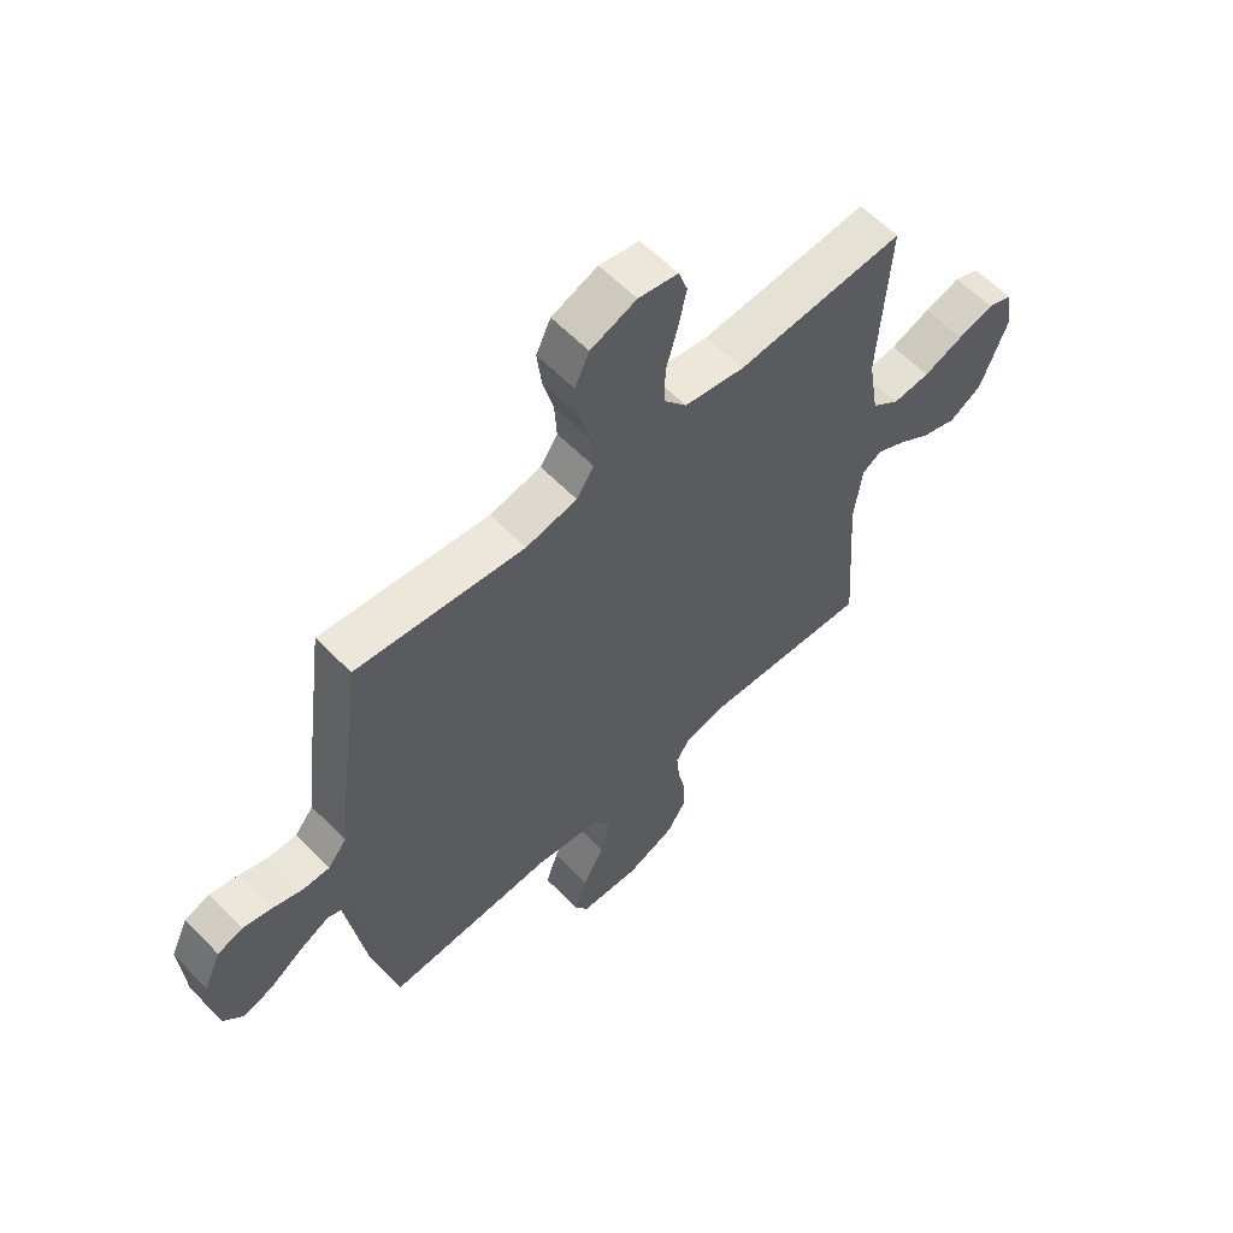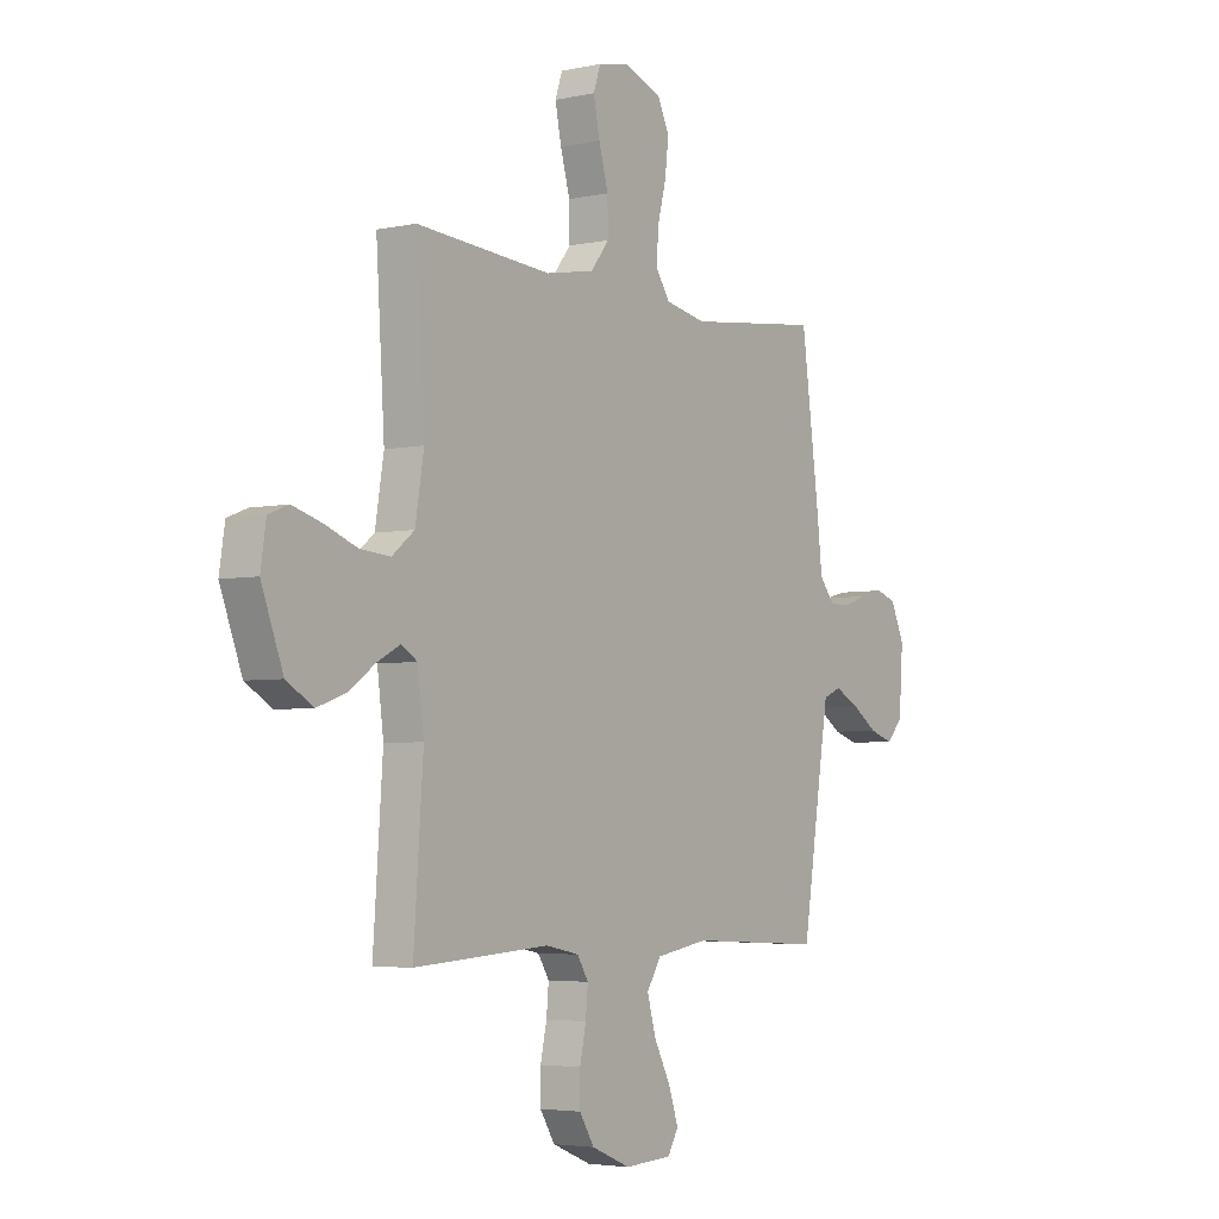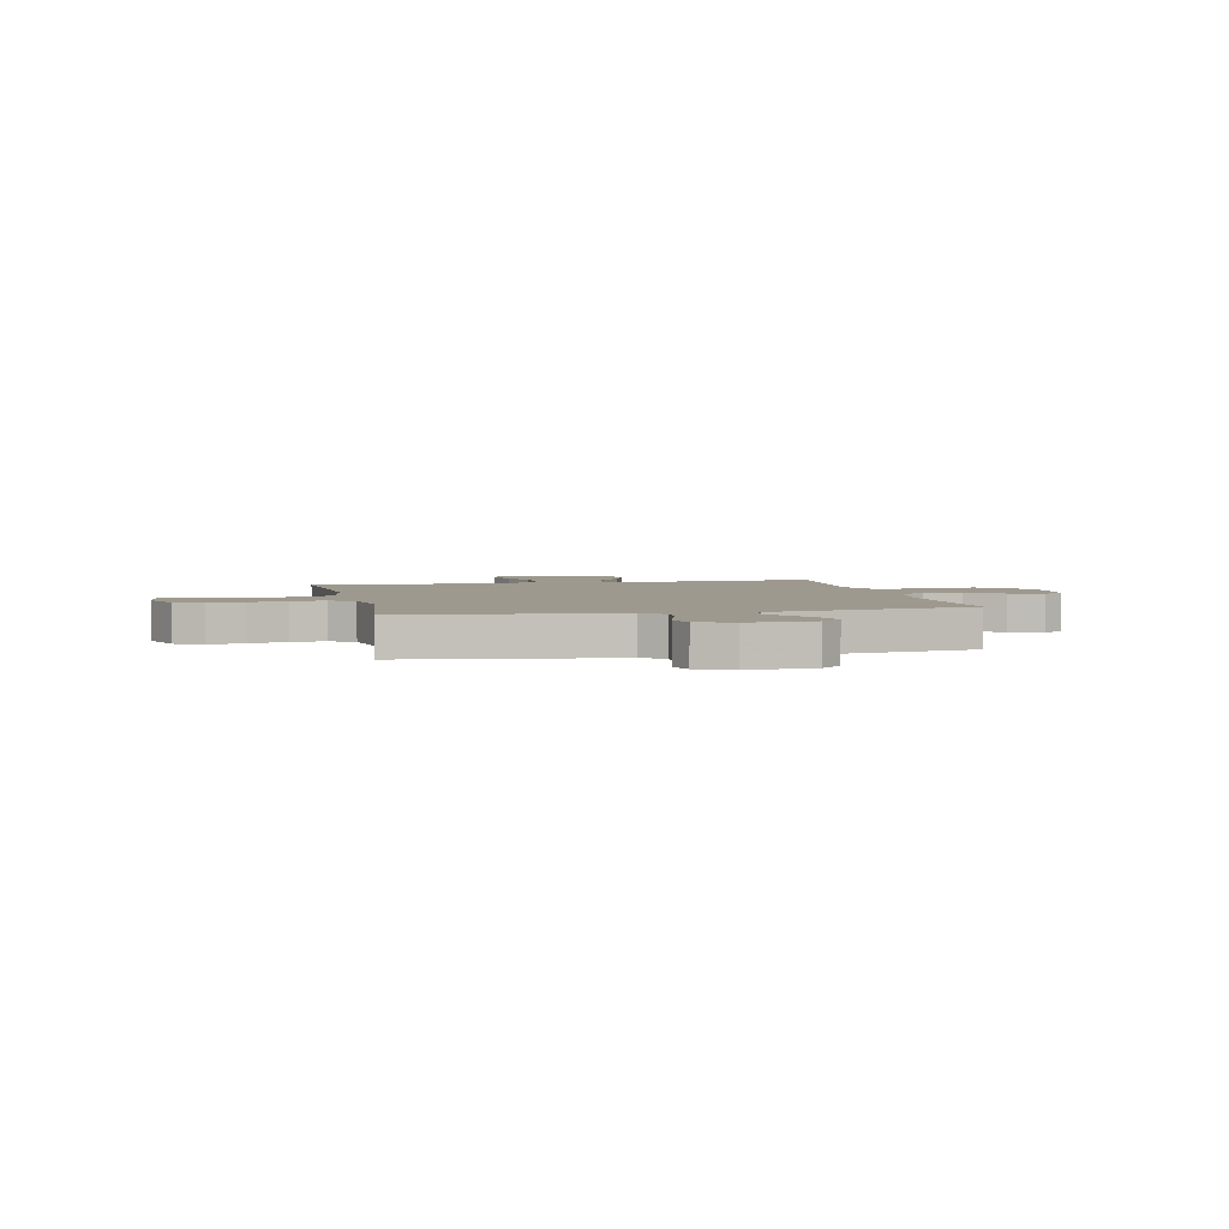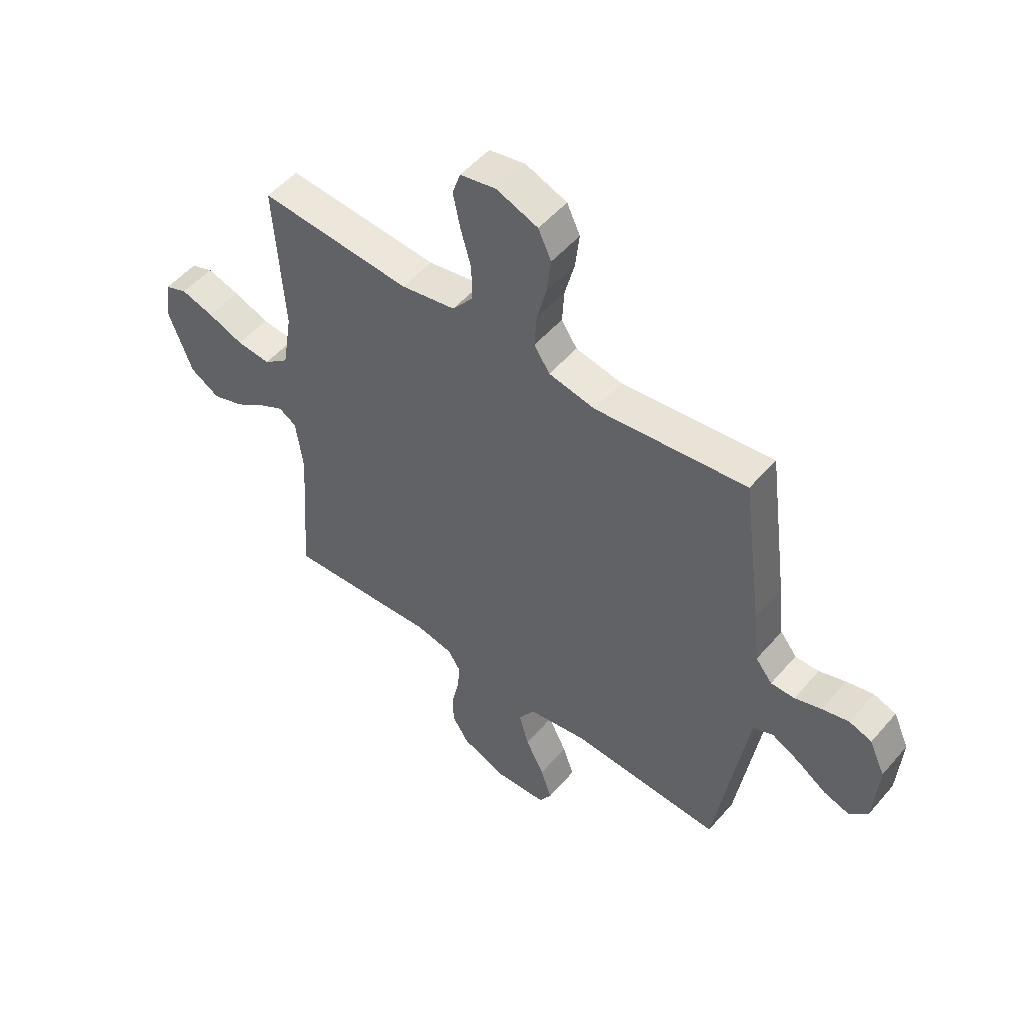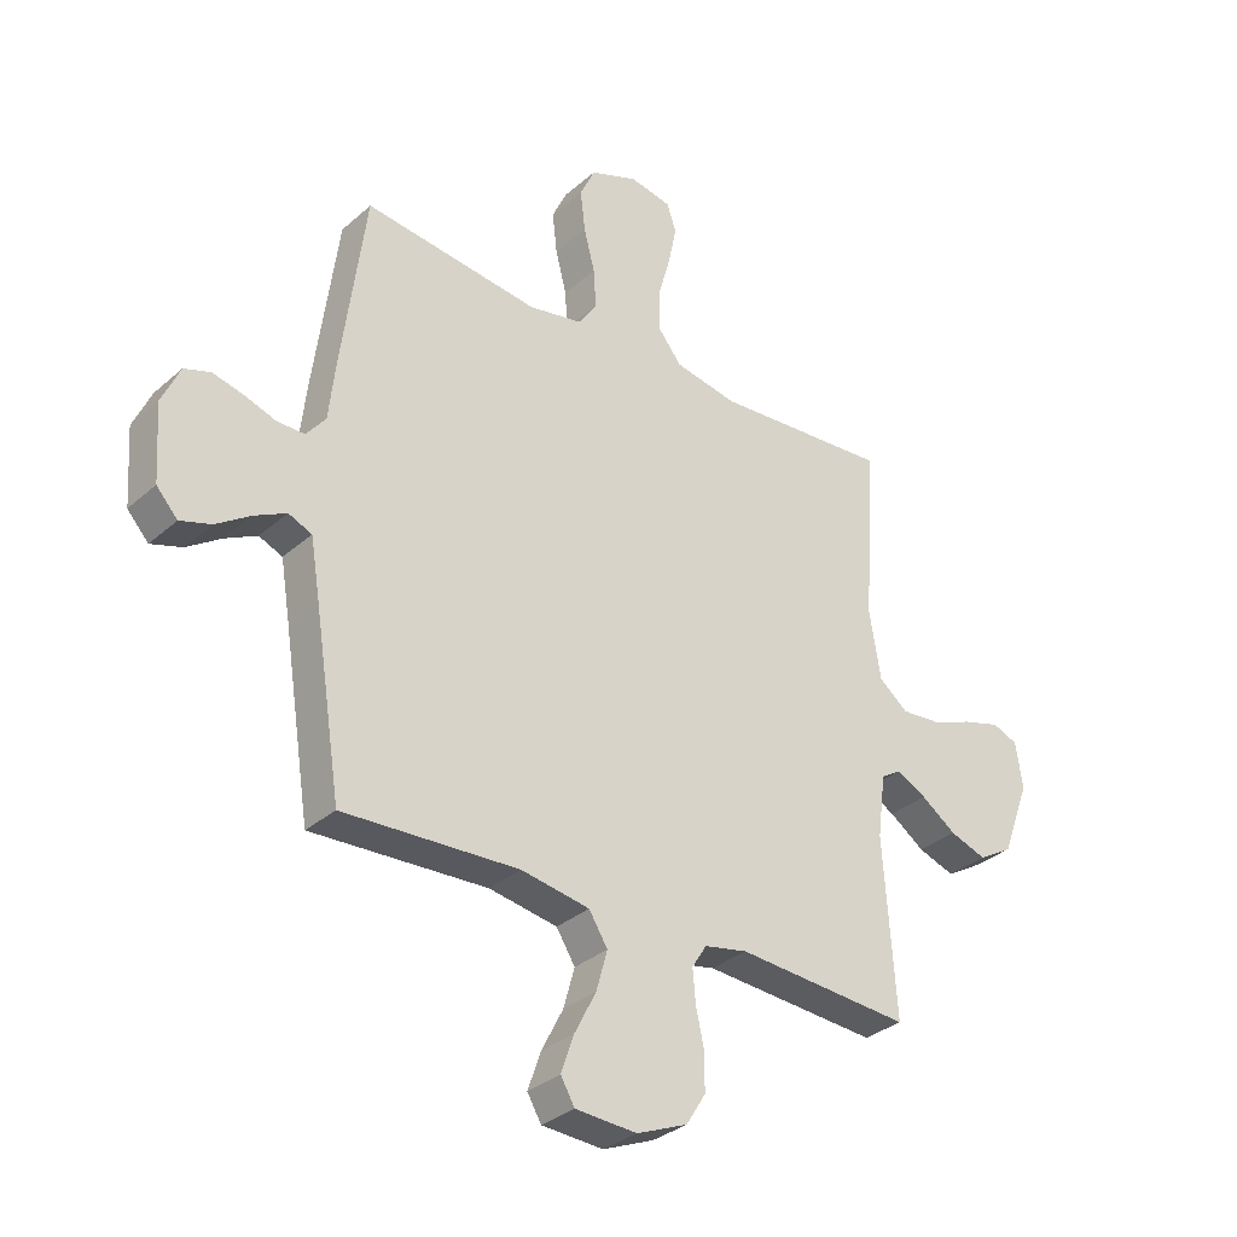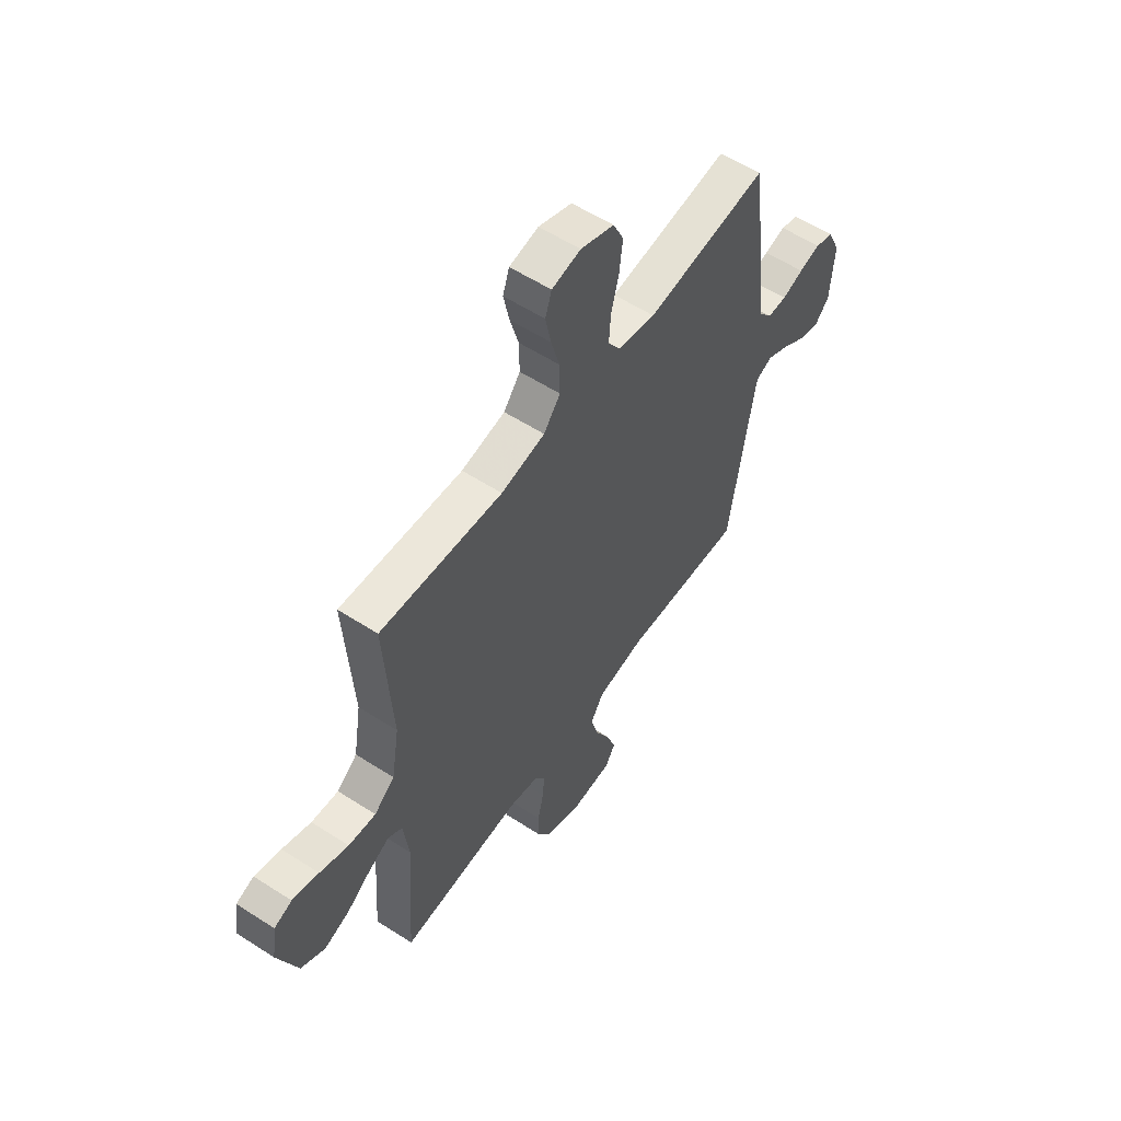
<metadata>
{"format":"obj","ext":"obj","renderer":"f3d","projection":"perspective","resolution":1024,"background":"white","views":[{"elev":59.7,"azim":136.3,"up":"+Z"},{"elev":-4.2,"azim":-54.8,"up":"+Z"},{"elev":3.4,"azim":77.5,"up":"+Y"},{"elev":51.6,"azim":39.3,"up":"+Z"},{"elev":-32.4,"azim":140.3,"up":"+Z"},{"elev":57.2,"azim":-56.1,"up":"+Z"}]}
</metadata>
<code>
v 0.5 0.07 0.5
v 0.54 0.07 0.2
v 0.552 0.07 0.093
v 0.585 0.07 0.052
v 0.632 0.07 0.052
v 0.685 0.07 0.07
v 0.738 0.07 0.083
v 0.783 0.07 0.068
v 0.814 0.07 0
v 0.805 0.07 -0.13
v 0.769 0.07 -0.17
v 0.716 0.07 -0.153
v 0.658 0.07 -0.114
v 0.603 0.07 -0.086
v 0.563 0.07 -0.103
v 0.547 0.07 -0.2
v 0.5 0.07 -0.5
v 0.2 0.07 -0.485
v 0.083 0.07 -0.505
v 0.051 0.07 -0.556
v 0.07 0.07 -0.624
v 0.107 0.07 -0.696
v 0.129 0.07 -0.76
v 0.105 0.07 -0.801
v 0 0.07 -0.807
v -0.087 0.07 -0.771
v -0.12 0.07 -0.718
v -0.12 0.07 -0.655
v -0.106 0.07 -0.591
v -0.101 0.07 -0.535
v -0.126 0.07 -0.495
v -0.2 0.07 -0.48
v -0.5 0.07 -0.5
v -0.479 0.07 -0.2
v -0.493 0.07 -0.093
v -0.528 0.07 -0.071
v -0.579 0.07 -0.098
v -0.639 0.07 -0.14
v -0.702 0.07 -0.162
v -0.761 0.07 -0.127
v -0.809 0.07 0
v -0.797 0.07 0.079
v -0.753 0.07 0.096
v -0.688 0.07 0.077
v -0.617 0.07 0.05
v -0.55 0.07 0.044
v -0.5 0.07 0.084
v -0.481 0.07 0.2
v -0.5 0.07 0.5
v -0.2 0.07 0.478
v -0.092 0.07 0.498
v -0.051 0.07 0.55
v -0.052 0.07 0.62
v -0.073 0.07 0.695
v -0.087 0.07 0.763
v -0.071 0.07 0.81
v 0 0.07 0.824
v 0.082 0.07 0.793
v 0.108 0.07 0.738
v 0.1 0.07 0.668
v 0.081 0.07 0.595
v 0.077 0.07 0.529
v 0.108 0.07 0.482
v 0.2 0.07 0.464
v 0.5 0 0.5
v 0.54 0 0.2
v 0.552 0 0.093
v 0.585 0 0.052
v 0.632 0 0.052
v 0.685 0 0.07
v 0.738 0 0.083
v 0.783 0 0.068
v 0.814 0 0
v 0.805 0 -0.13
v 0.769 0 -0.17
v 0.716 0 -0.153
v 0.658 0 -0.114
v 0.603 0 -0.086
v 0.563 0 -0.103
v 0.547 0 -0.2
v 0.5 0 -0.5
v 0.2 0 -0.485
v 0.083 0 -0.505
v 0.051 0 -0.556
v 0.07 0 -0.624
v 0.107 0 -0.696
v 0.129 0 -0.76
v 0.105 0 -0.801
v 0 0 -0.807
v -0.087 0 -0.771
v -0.12 0 -0.718
v -0.12 0 -0.655
v -0.106 0 -0.591
v -0.101 0 -0.535
v -0.126 0 -0.495
v -0.2 0 -0.48
v -0.5 0 -0.5
v -0.479 0 -0.2
v -0.493 0 -0.093
v -0.528 0 -0.071
v -0.579 0 -0.098
v -0.639 0 -0.14
v -0.702 0 -0.162
v -0.761 0 -0.127
v -0.809 0 0
v -0.797 0 0.079
v -0.753 0 0.096
v -0.688 0 0.077
v -0.617 0 0.05
v -0.55 0 0.044
v -0.5 0 0.084
v -0.481 0 0.2
v -0.5 0 0.5
v -0.2 0 0.478
v -0.092 0 0.498
v -0.051 0 0.55
v -0.052 0 0.62
v -0.073 0 0.695
v -0.087 0 0.763
v -0.071 0 0.81
v 0 0 0.824
v 0.082 0 0.793
v 0.108 0 0.738
v 0.1 0 0.668
v 0.081 0 0.595
v 0.077 0 0.529
v 0.108 0 0.482
v 0.2 0 0.464
f 58 59 60 61
f 58 61 62
f 57 58 62
f 56 57 62
f 53 54 55 56
f 53 56 62
f 52 53 62 63
f 48 49 50
f 47 48 50 51
f 42 43 44 45
f 40 41 42 45
f 40 45 46
f 37 38 39 40
f 36 37 40 46
f 35 36 46 47
f 32 33 34
f 31 32 34 35
f 26 27 28 29
f 26 29 30
f 25 26 30
f 24 25 30
f 21 22 23 24
f 20 21 24 30
f 19 20 30 31
f 16 17 18
f 15 16 18 19
f 10 11 12 13
f 10 13 14
f 9 10 14
f 8 9 14
f 5 6 7 8
f 5 8 14 15
f 64 1 2 3
f 63 64 3 4
f 51 52 63 4
f 35 47 51 4
f 15 19 31 35
f 4 5 15 35
f 125 124 123 122
f 126 125 122
f 126 122 121
f 126 121 120
f 120 119 118 117
f 126 120 117
f 127 126 117 116
f 114 113 112
f 115 114 112 111
f 109 108 107 106
f 109 106 105 104
f 110 109 104
f 104 103 102 101
f 110 104 101 100
f 111 110 100 99
f 98 97 96
f 99 98 96 95
f 93 92 91 90
f 94 93 90
f 94 90 89
f 94 89 88
f 88 87 86 85
f 94 88 85 84
f 95 94 84 83
f 82 81 80
f 83 82 80 79
f 77 76 75 74
f 78 77 74
f 78 74 73
f 78 73 72
f 72 71 70 69
f 79 78 72 69
f 67 66 65 128
f 68 67 128 127
f 68 127 116 115
f 68 115 111 99
f 99 95 83 79
f 99 79 69 68
f 1 65 66 2
f 2 66 67 3
f 3 67 68 4
f 4 68 69 5
f 5 69 70 6
f 6 70 71 7
f 7 71 72 8
f 8 72 73 9
f 9 73 74 10
f 10 74 75 11
f 11 75 76 12
f 12 76 77 13
f 13 77 78 14
f 14 78 79 15
f 15 79 80 16
f 16 80 81 17
f 17 81 82 18
f 18 82 83 19
f 19 83 84 20
f 20 84 85 21
f 21 85 86 22
f 22 86 87 23
f 23 87 88 24
f 24 88 89 25
f 25 89 90 26
f 26 90 91 27
f 27 91 92 28
f 28 92 93 29
f 29 93 94 30
f 30 94 95 31
f 31 95 96 32
f 32 96 97 33
f 33 97 98 34
f 34 98 99 35
f 35 99 100 36
f 36 100 101 37
f 37 101 102 38
f 38 102 103 39
f 39 103 104 40
f 40 104 105 41
f 41 105 106 42
f 42 106 107 43
f 43 107 108 44
f 44 108 109 45
f 45 109 110 46
f 46 110 111 47
f 47 111 112 48
f 48 112 113 49
f 49 113 114 50
f 50 114 115 51
f 51 115 116 52
f 52 116 117 53
f 53 117 118 54
f 54 118 119 55
f 55 119 120 56
f 56 120 121 57
f 57 121 122 58
f 58 122 123 59
f 59 123 124 60
f 60 124 125 61
f 61 125 126 62
f 62 126 127 63
f 63 127 128 64
f 64 128 65 1

</code>
